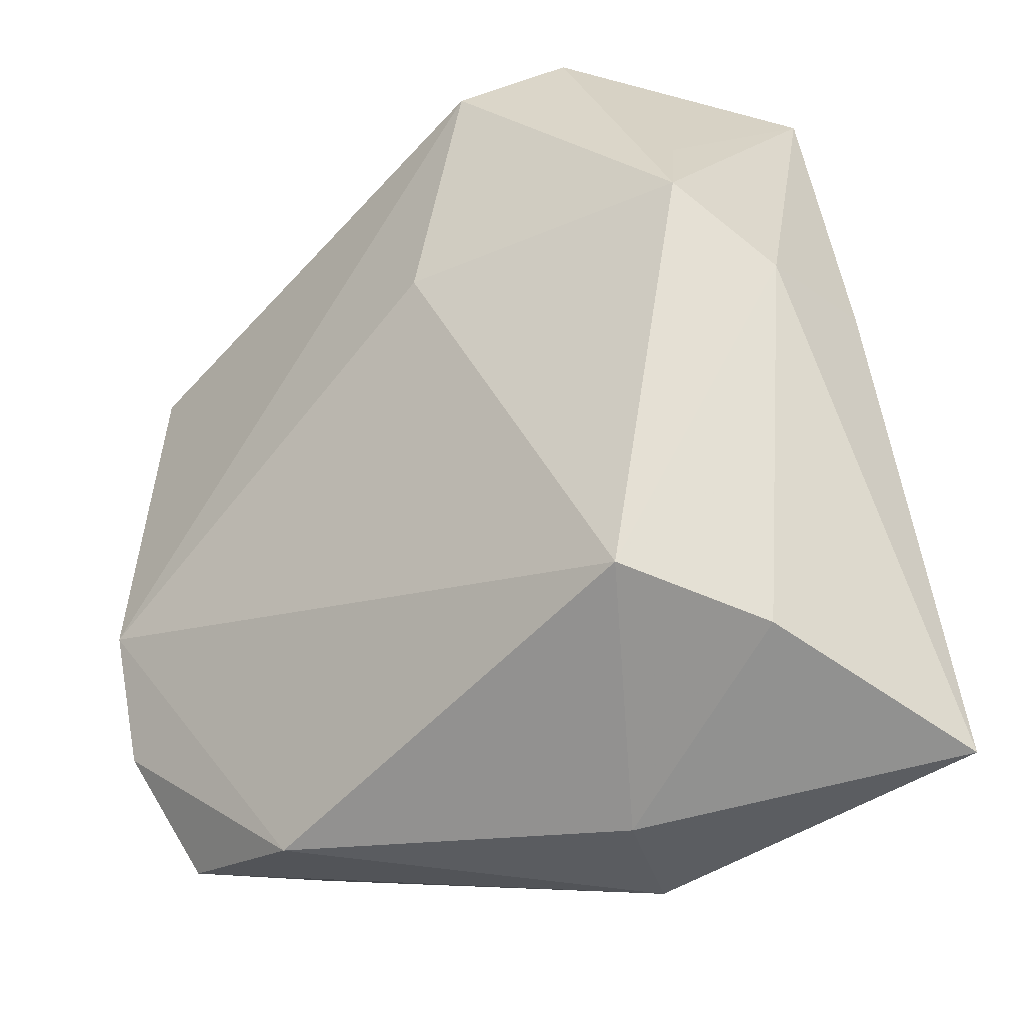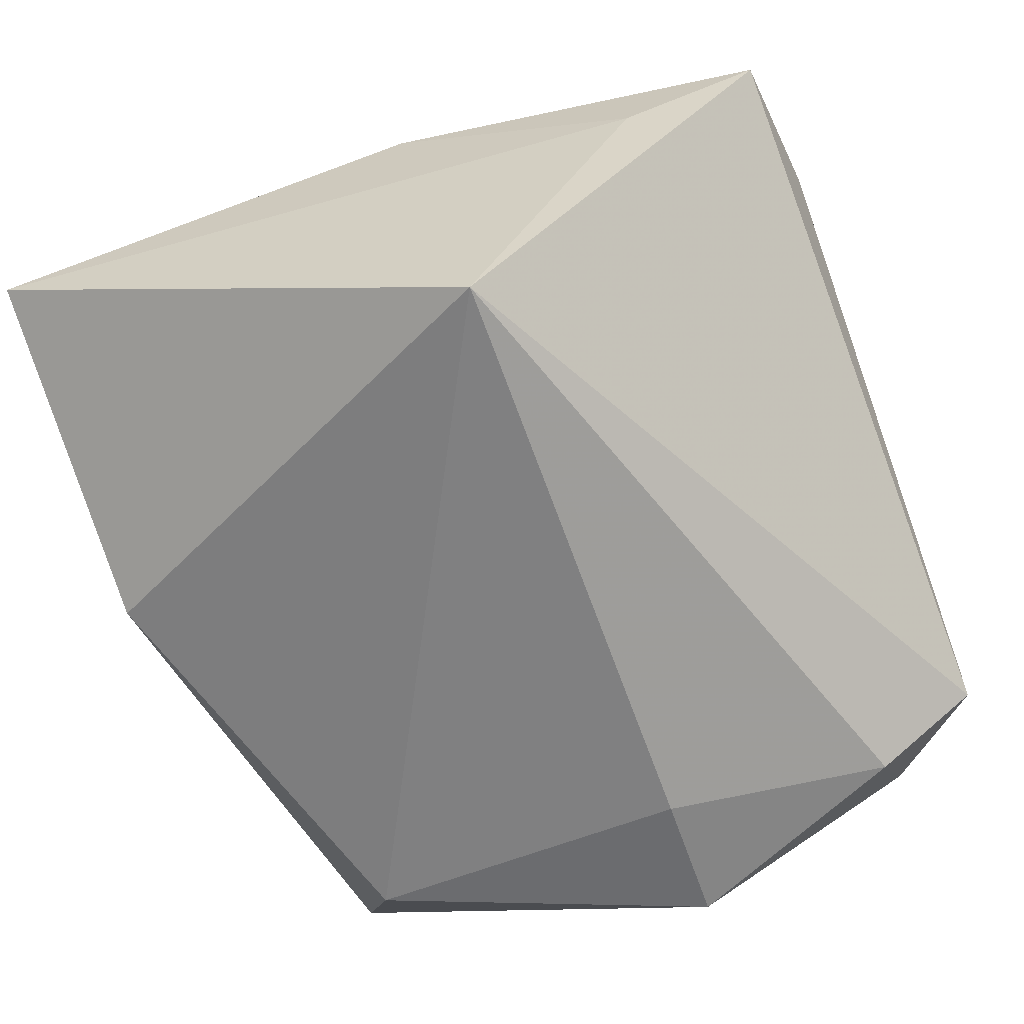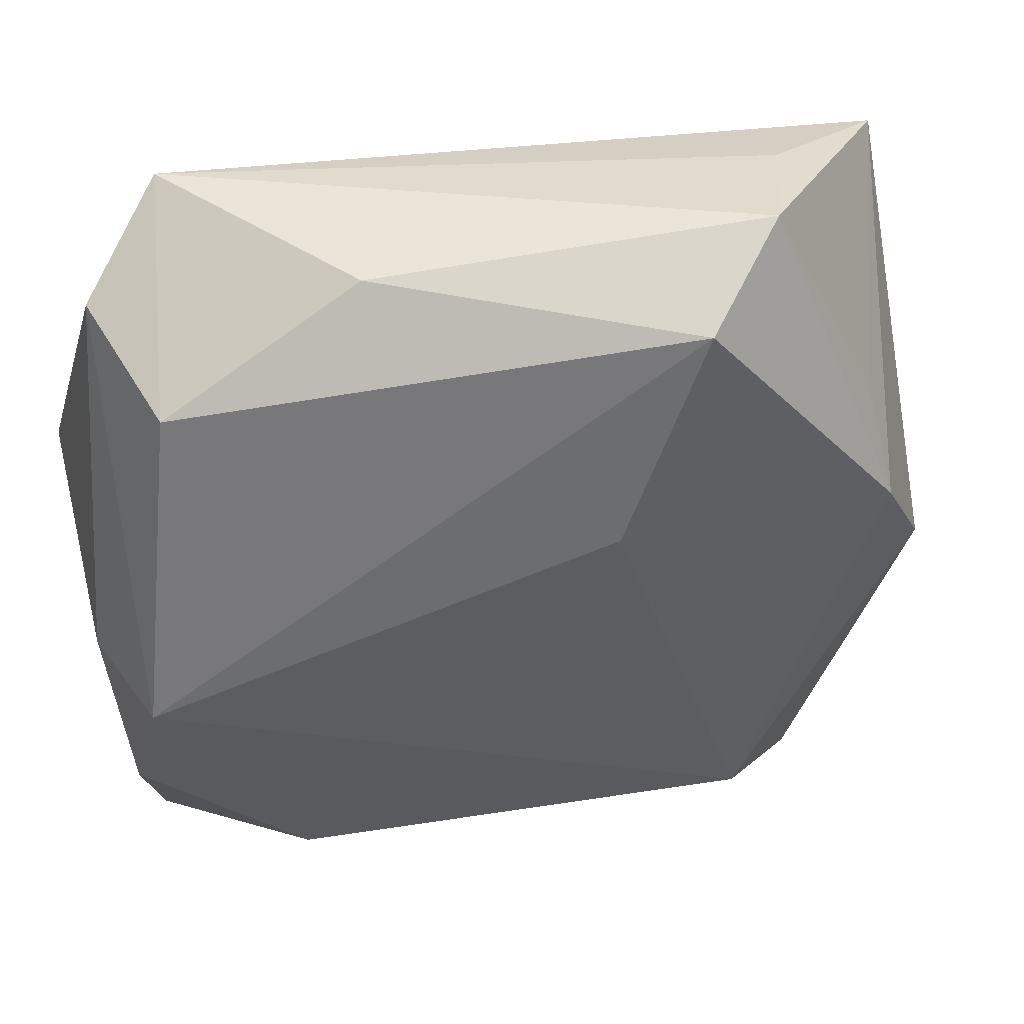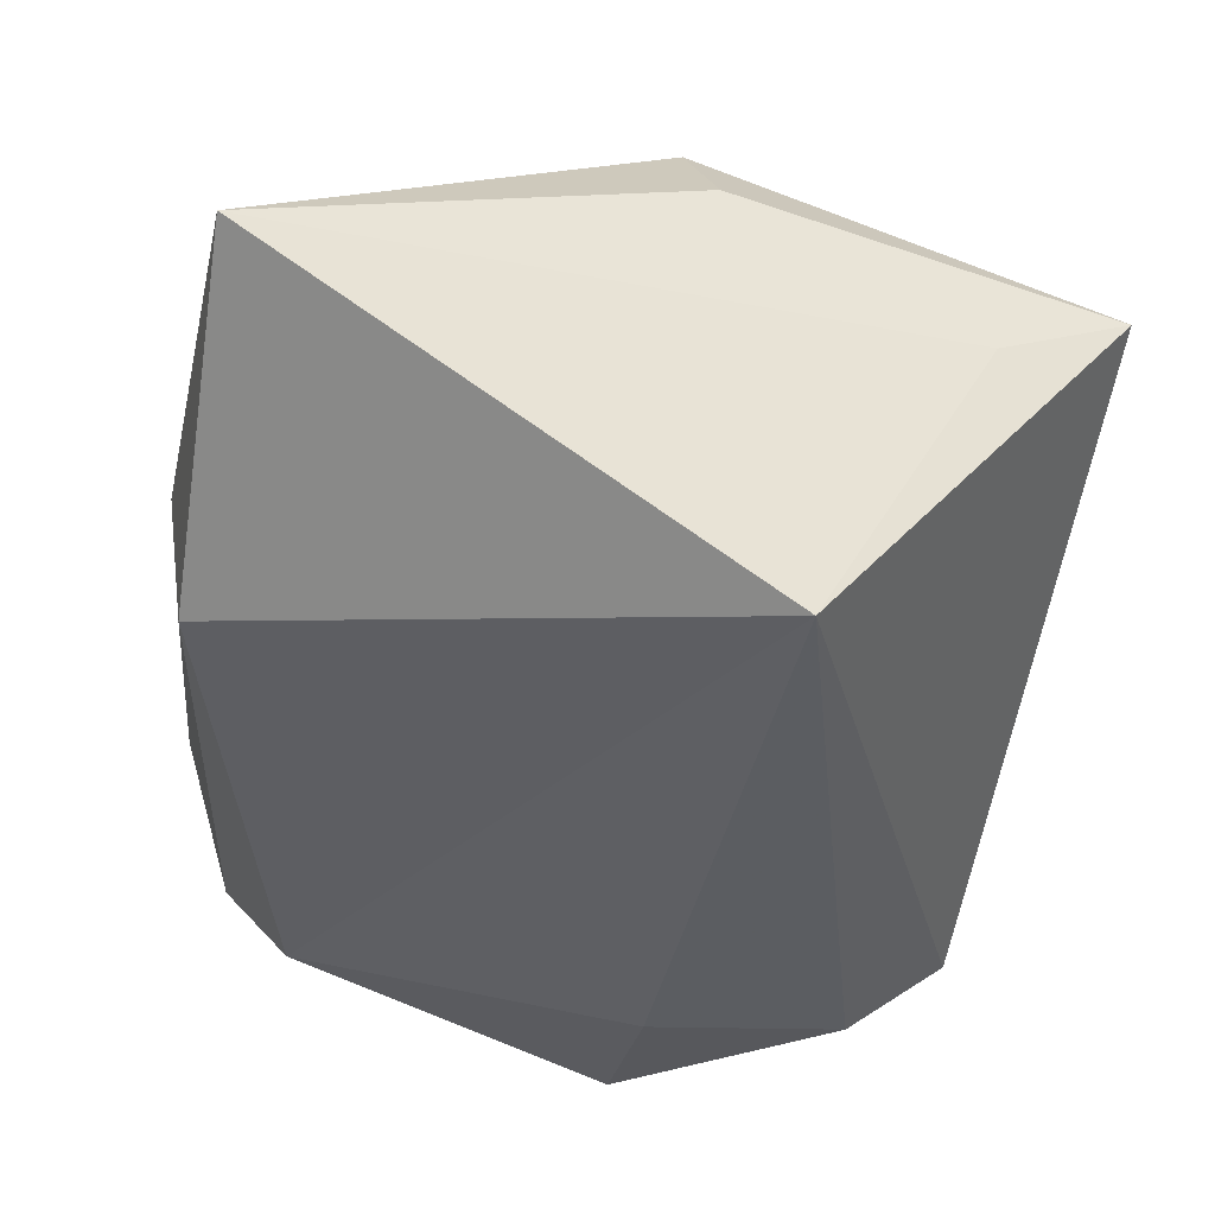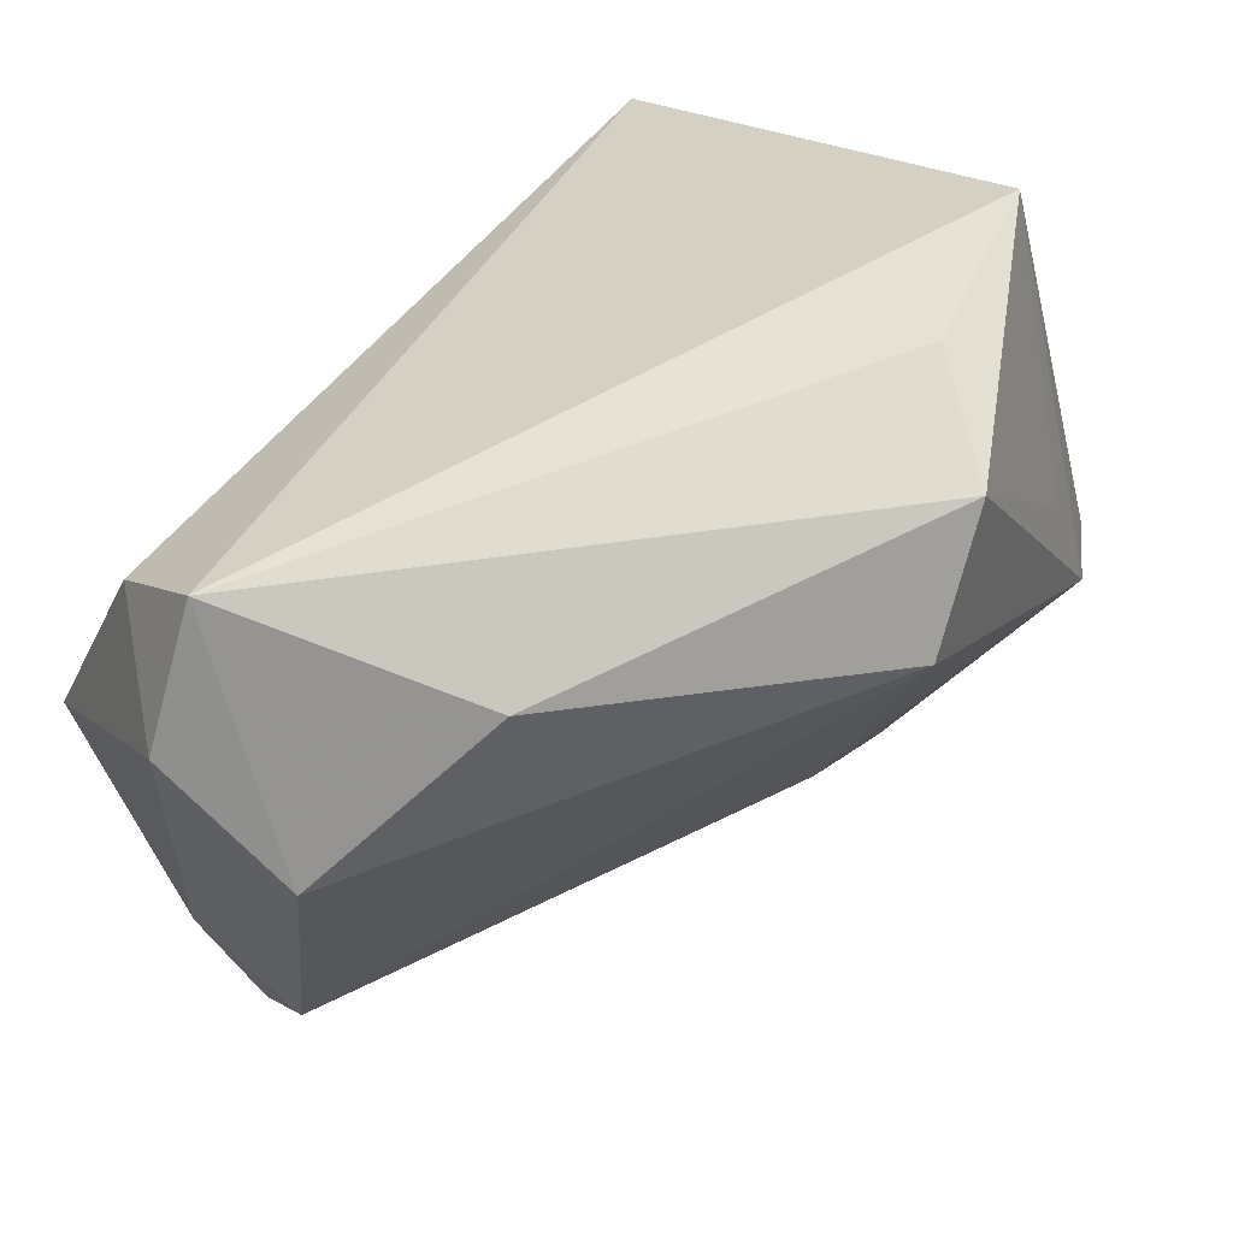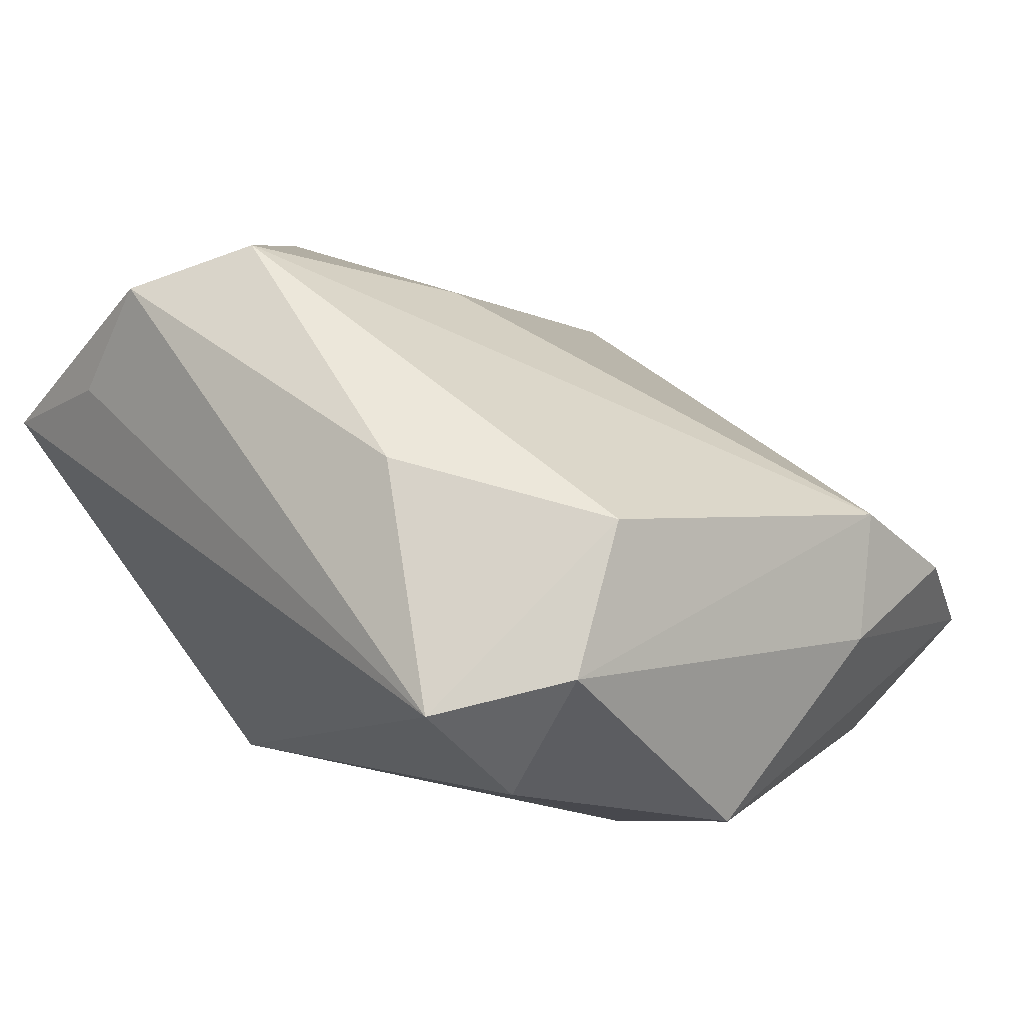
<metadata>
{"format":"obj","ext":"obj","renderer":"f3d","projection":"perspective","resolution":1024,"background":"white","views":[{"elev":-44.6,"azim":17.3,"up":"+Y"},{"elev":-65.1,"azim":109.8,"up":"+Z"},{"elev":33.3,"azim":-32.4,"up":"+Y"},{"elev":-40.9,"azim":77.9,"up":"+Z"},{"elev":69.4,"azim":-48.7,"up":"+Y"},{"elev":4.7,"azim":-134.4,"up":"+Z"}]}
</metadata>
<code>
v 0.01764 0.01379 0.02131
v 0.001024 0.02386 0.02369
v 0.03142 -0.03264 -0.0001425
v 0.006239 -0.03143 -0.01131
v -0.02507 0.02973 -0.008982
v -0.003768 0.006834 0.02013
v 0.02572 0.02865 0.009438
v -0.02008 -0.02921 -0.0006435
v 0.006547 -0.03296 -0.001177
v -0.03078 0.004668 -0.01913
v 0.01459 0.02973 0.01243
v 0.02877 -0.0005368 0.01264
v -0.02529 0.02166 -0.01549
v -0.03194 0.01786 0.004252
v 0.02689 0.01827 0.003703
v -0.02986 -0.02489 -0.006773
v 0.008731 0.02973 0.02039
v -0.03399 -0.01667 -0.001531
v -0.03442 -0.006453 -0.006187
v 0.02582 0.005066 -0.02073
v -0.01997 0.004961 -0.02073
v -0.02318 -0.02044 -0.01623
v 0.02013 -0.02754 0.01147
v -0.0323 0.02231 -0.006421
v 0.01056 -0.02403 0.01683
v 0.01802 0.005741 0.02441
v 0.02443 -0.0019 0.0207
v -0.01789 0.0268 0.008331
v -0.03426 -0.007785 0.003225
f 3 4 20
f 20 4 22
f 20 5 7
f 13 5 20
f 15 3 20
f 20 7 15
f 21 13 20
f 10 13 21
f 20 22 21
f 21 22 10
f 29 25 6
f 18 8 29
f 29 8 25
f 2 29 6
f 14 29 2
f 3 15 12
f 12 15 7
f 16 8 18
f 16 22 4
f 4 8 16
f 10 22 16
f 4 3 9
f 9 8 4
f 25 8 9
f 24 29 14
f 24 14 5
f 24 13 10
f 5 13 24
f 11 7 5
f 23 9 3
f 25 9 23
f 7 11 17
f 17 11 5
f 6 25 26
f 26 2 6
f 26 17 2
f 18 29 19
f 29 24 19
f 19 24 10
f 10 16 19
f 19 16 18
f 28 17 5
f 5 14 28
f 2 17 28
f 14 2 28
f 25 23 27
f 27 26 25
f 27 23 3
f 3 12 27
f 27 12 7
f 7 26 27
f 7 17 1
f 1 26 7
f 17 26 1

</code>
